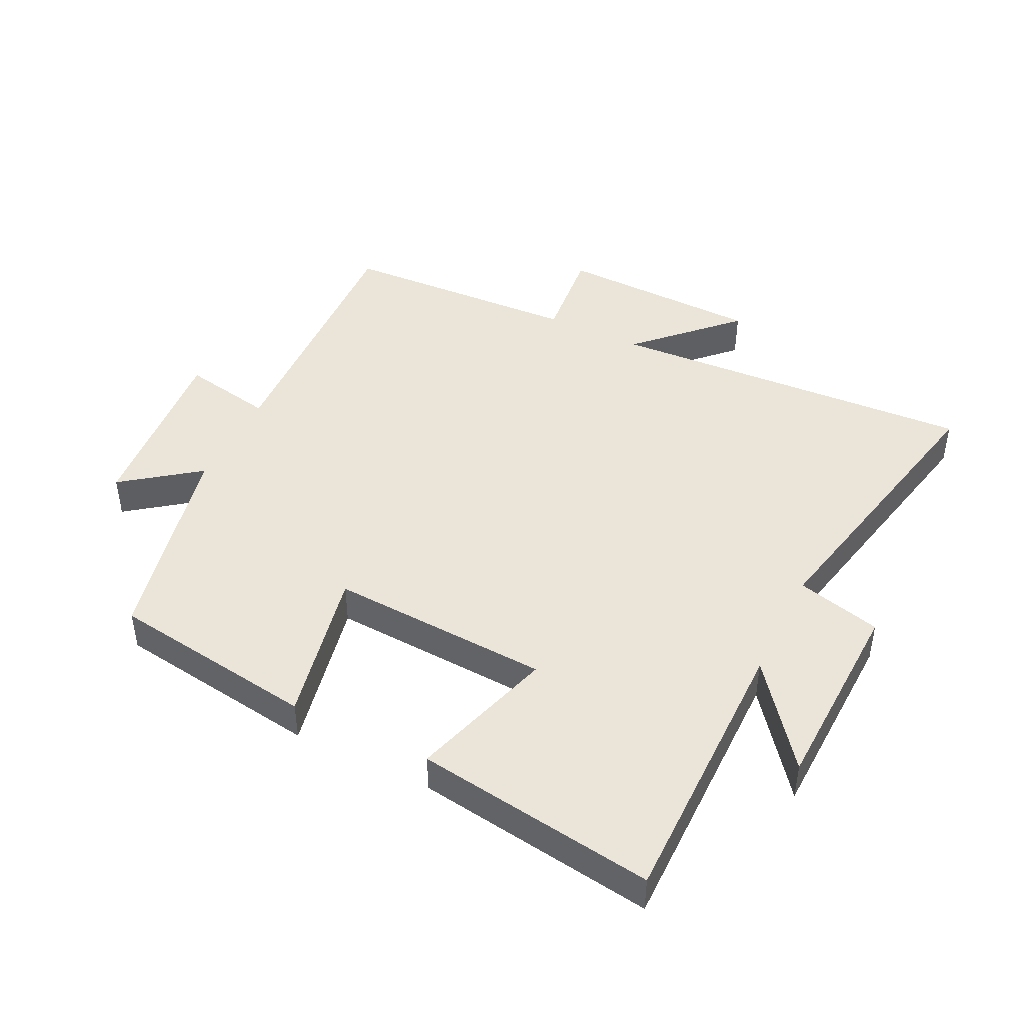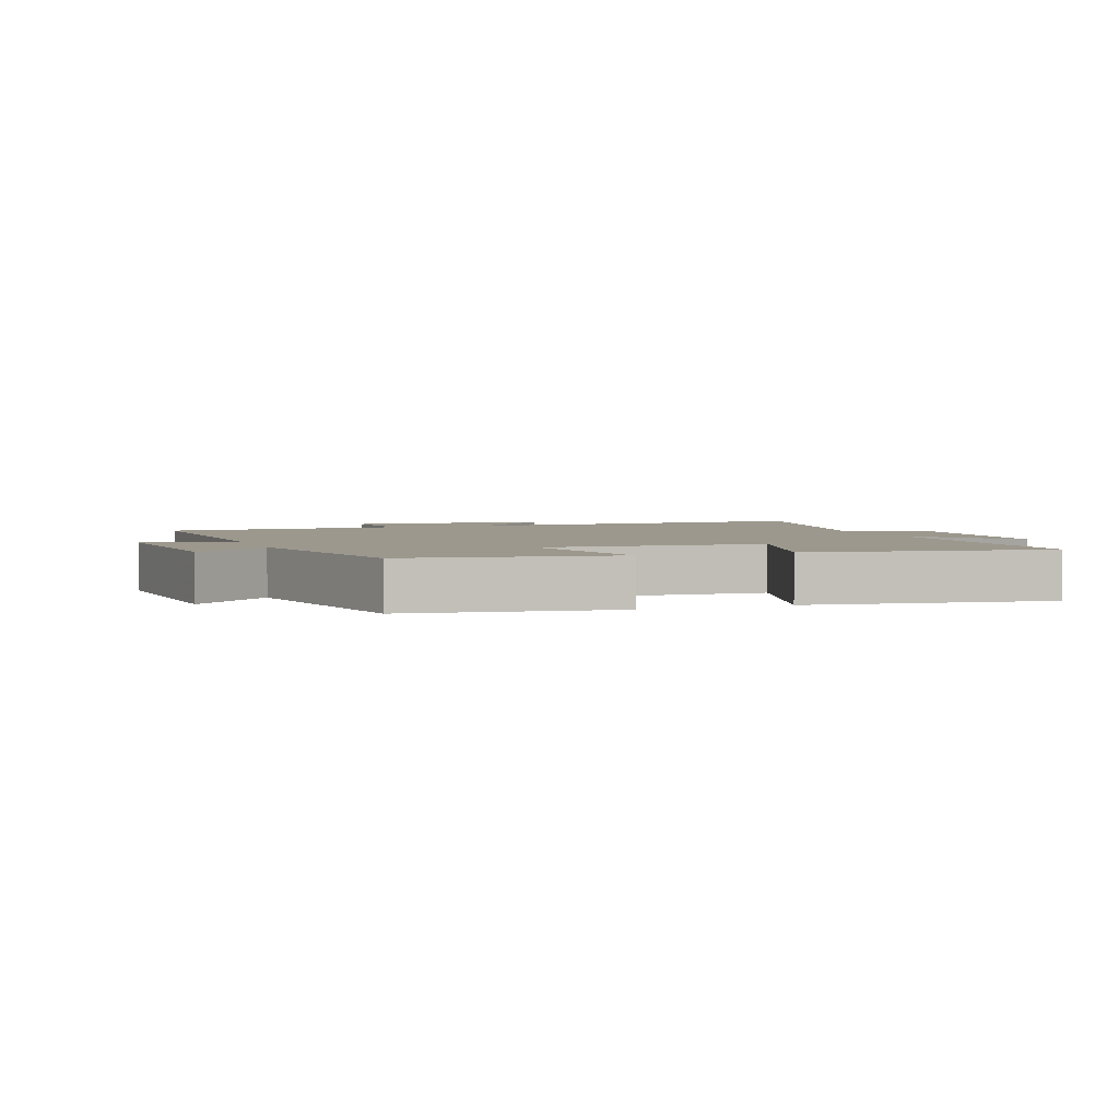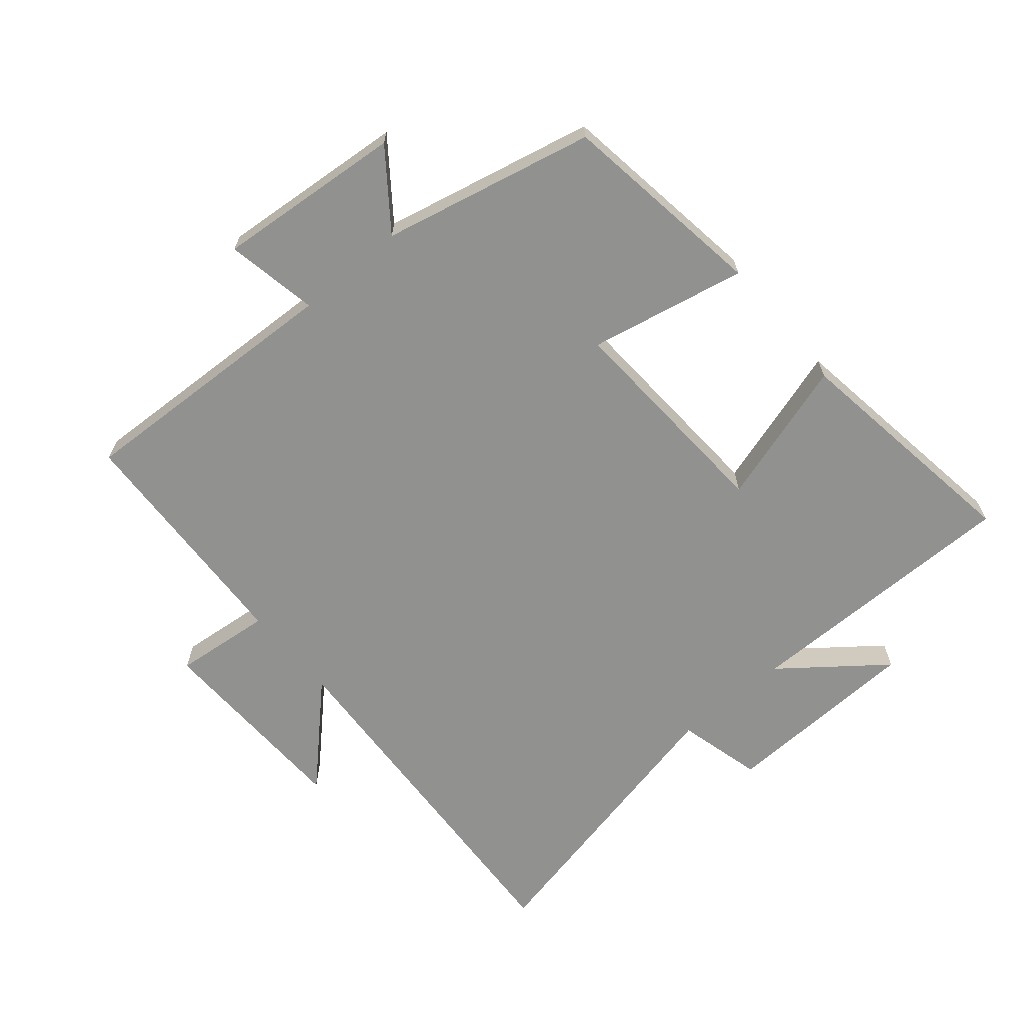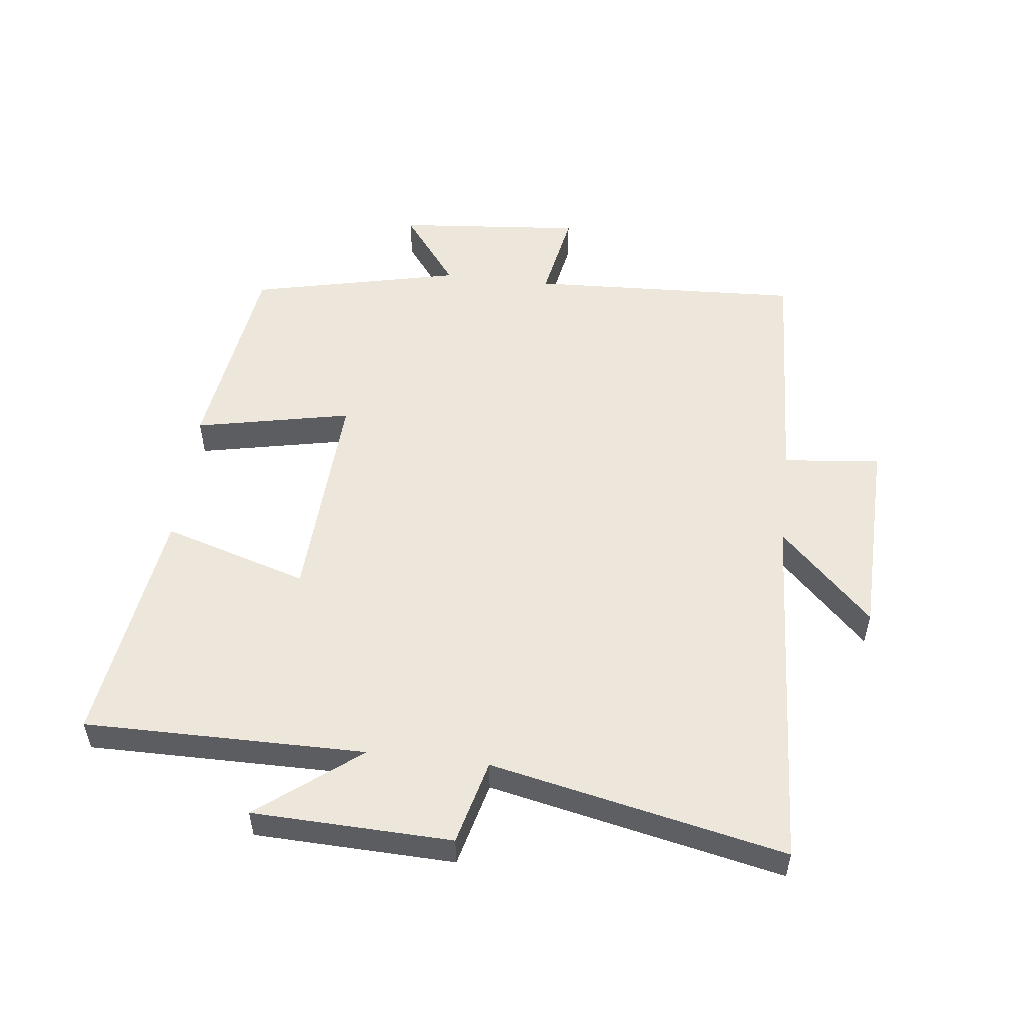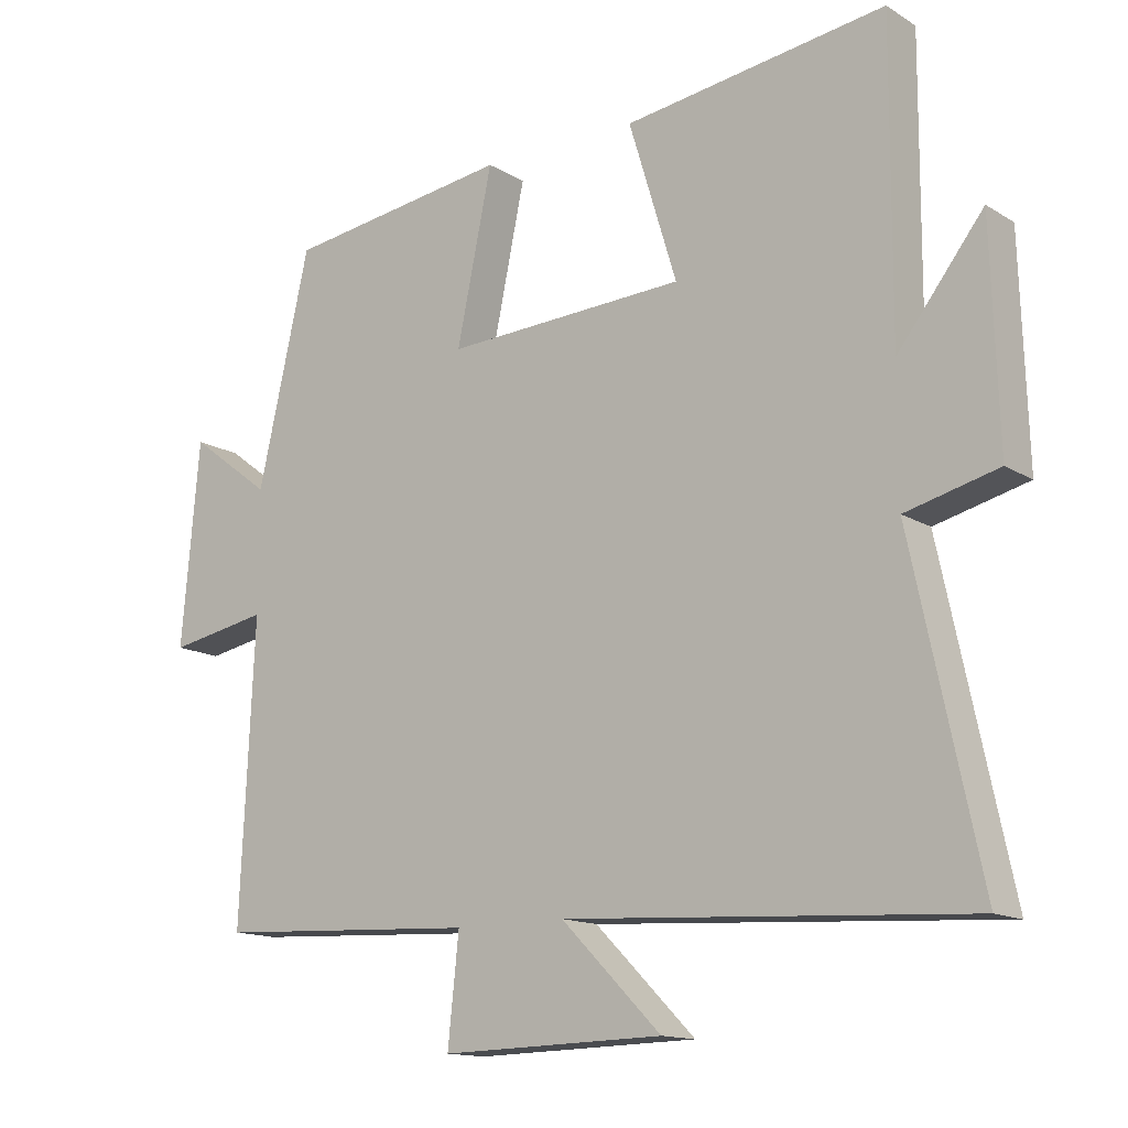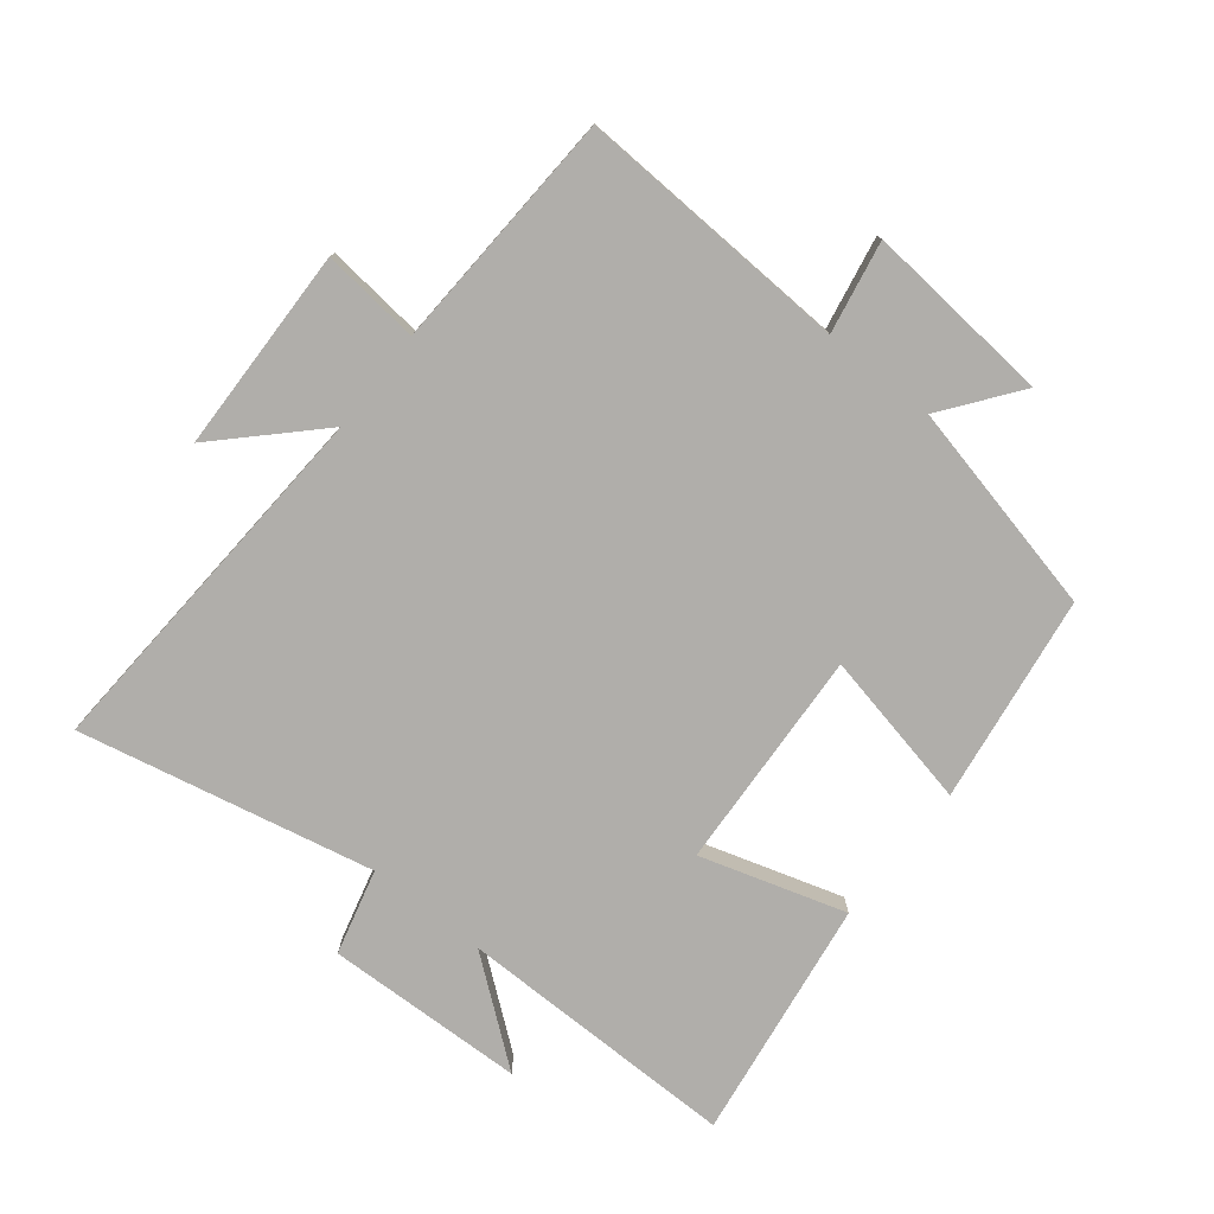
<metadata>
{"format":"obj","ext":"obj","renderer":"f3d","projection":"perspective","resolution":1024,"background":"white","views":[{"elev":44.9,"azim":26.2,"up":"+Y"},{"elev":3.1,"azim":-20.0,"up":"+Y"},{"elev":-66.0,"azim":-49.7,"up":"+Y"},{"elev":53.2,"azim":96.7,"up":"+Y"},{"elev":-14.0,"azim":37.0,"up":"+Z"},{"elev":-77.7,"azim":-128.5,"up":"+Y"}]}
</metadata>
<code>
v 0.598 0.07 -0.534
v 0.018 0.07 -0.5
v 0.162 0.07 -0.645
v -0.158 0.07 -0.653
v -0.142 0.07 -0.5
v -0.52 0.07 -0.481
v -0.5 0.07 -0.053
v -0.644 0.07 -0.08
v -0.618 0.07 0.212
v -0.5 0.07 0.123
v -0.425 0.07 0.454
v -0.101 0.07 0.5
v -0.152 0.07 0.255
v 0.194 0.07 0.273
v 0.125 0.07 0.5
v 0.502 0.07 0.554
v 0.5 0.07 0.114
v 0.623 0.07 0.272
v 0.633 0.07 -0.04
v 0.5 0.07 -0.074
v 0.598 0 -0.534
v 0.018 0 -0.5
v 0.162 0 -0.645
v -0.158 0 -0.653
v -0.142 0 -0.5
v -0.52 0 -0.481
v -0.5 0 -0.053
v -0.644 0 -0.08
v -0.618 0 0.212
v -0.5 0 0.123
v -0.425 0 0.454
v -0.101 0 0.5
v -0.152 0 0.255
v 0.194 0 0.273
v 0.125 0 0.5
v 0.502 0 0.554
v 0.5 0 0.114
v 0.623 0 0.272
v 0.633 0 -0.04
v 0.5 0 -0.074
f 17 18 19 20
f 14 15 16 17
f 13 14 17 20
f 10 11 12 13
f 10 13 20 1
f 7 8 9 10
f 5 6 7
f 5 7 10
f 2 3 4 5
f 2 5 10
f 1 2 10
f 40 39 38 37
f 37 36 35 34
f 40 37 34 33
f 33 32 31 30
f 21 40 33 30
f 30 29 28 27
f 27 26 25
f 30 27 25
f 25 24 23 22
f 30 25 22
f 30 22 21
f 1 21 22 2
f 2 22 23 3
f 3 23 24 4
f 4 24 25 5
f 5 25 26 6
f 6 26 27 7
f 7 27 28 8
f 8 28 29 9
f 9 29 30 10
f 10 30 31 11
f 11 31 32 12
f 12 32 33 13
f 13 33 34 14
f 14 34 35 15
f 15 35 36 16
f 16 36 37 17
f 17 37 38 18
f 18 38 39 19
f 19 39 40 20
f 20 40 21 1

</code>
